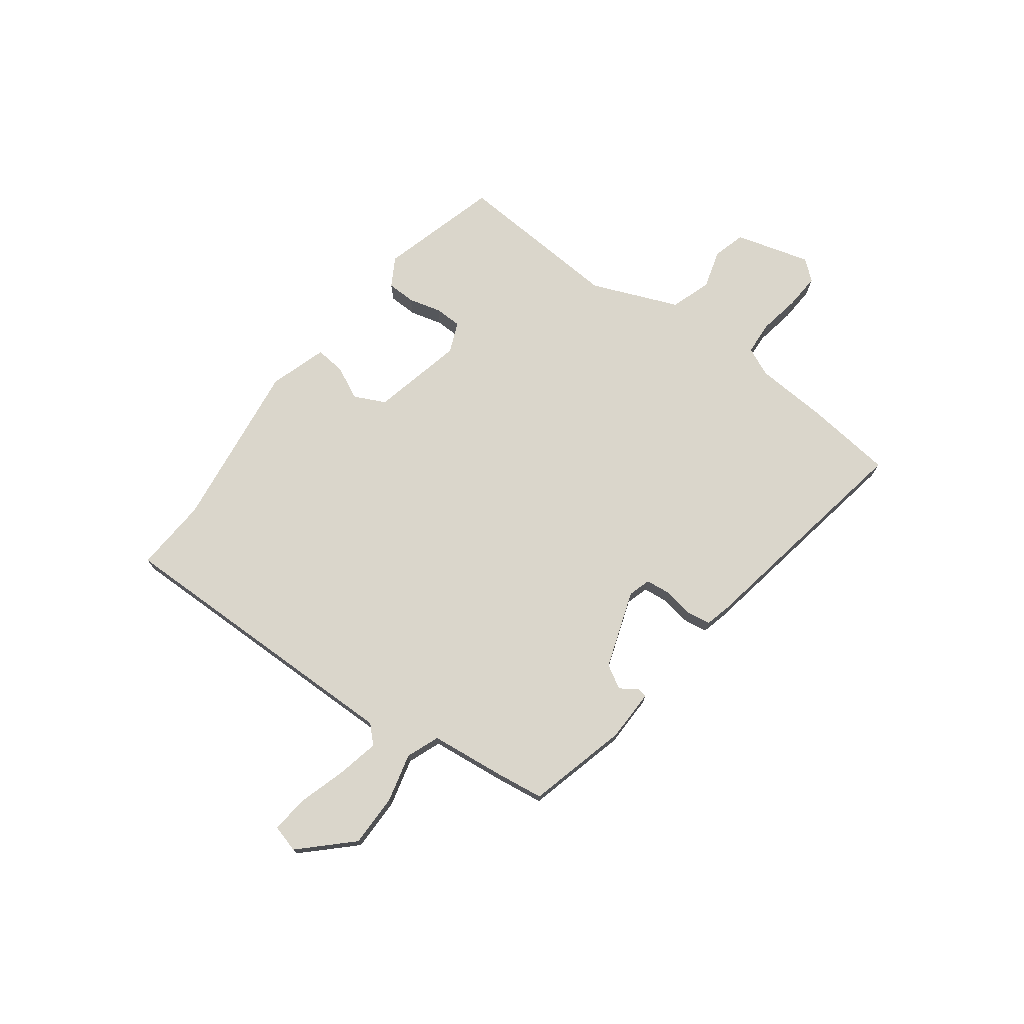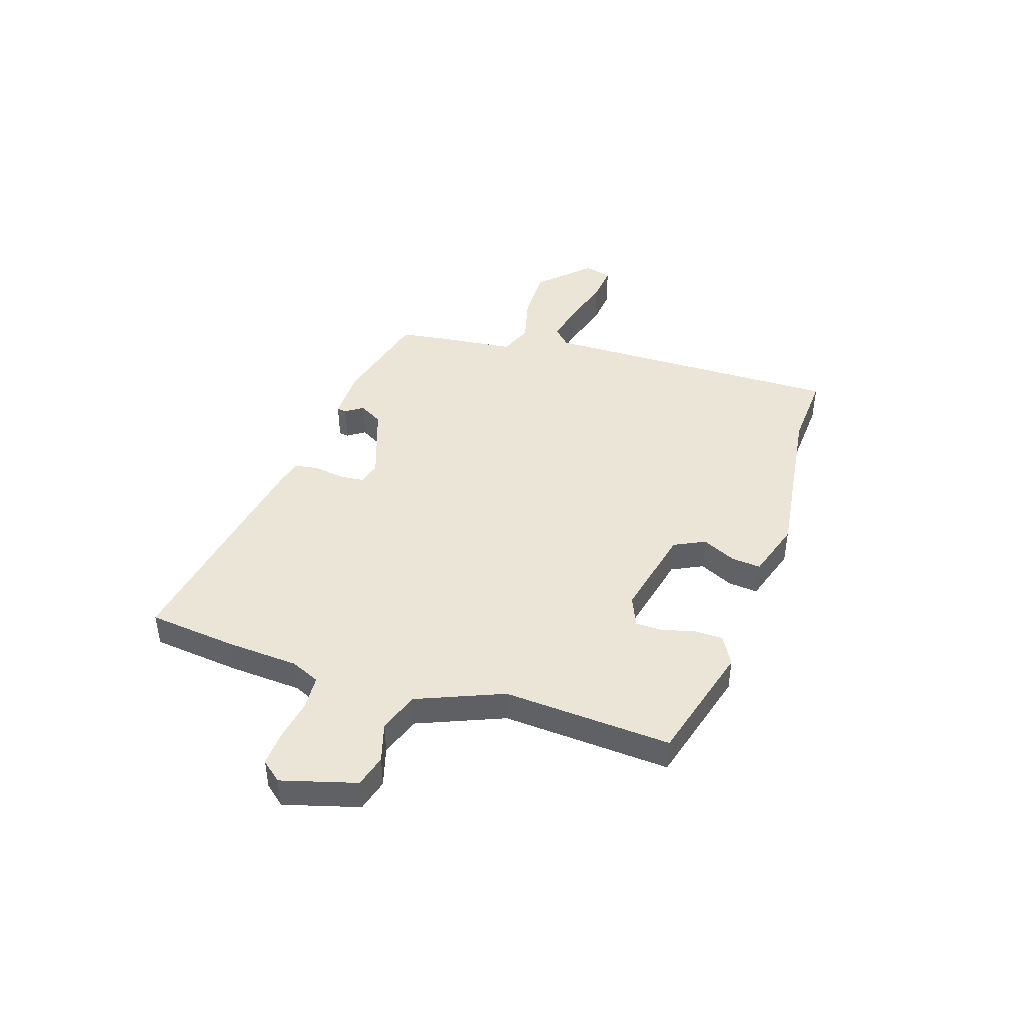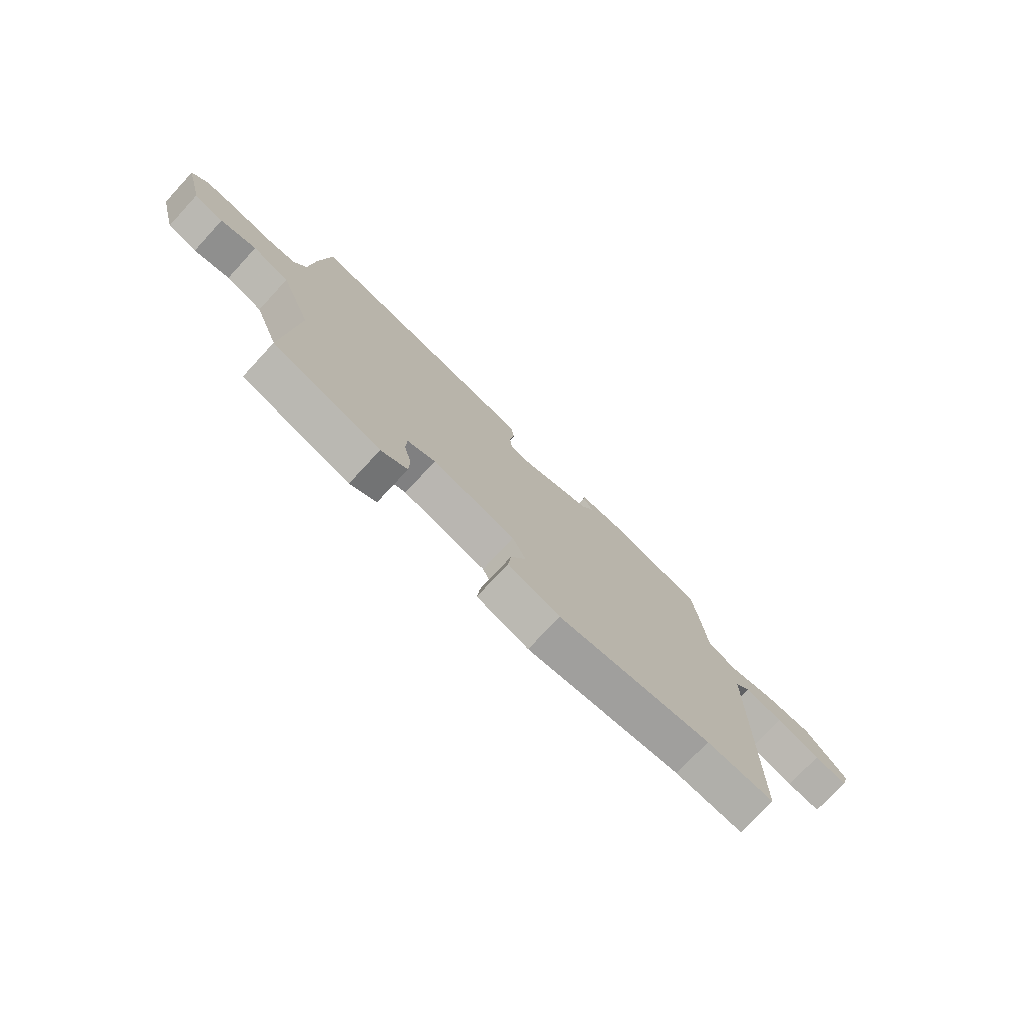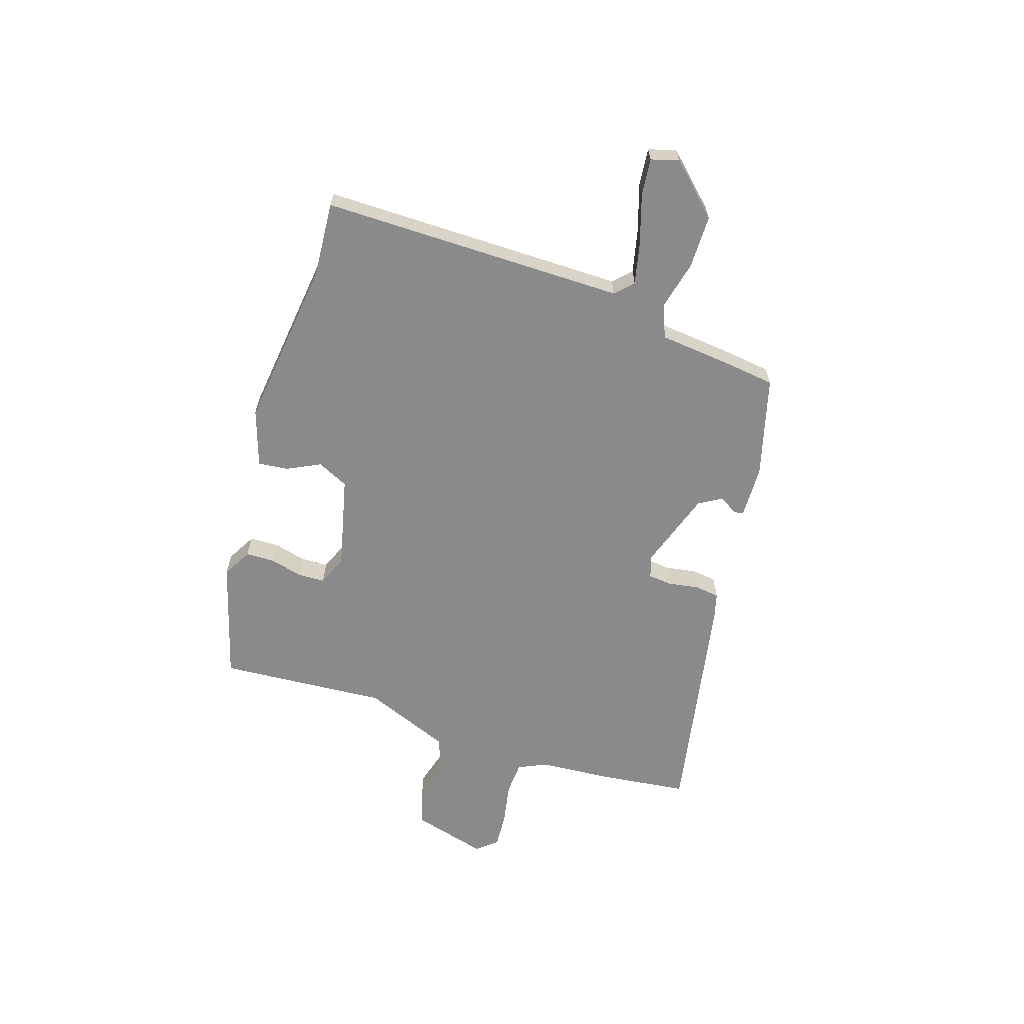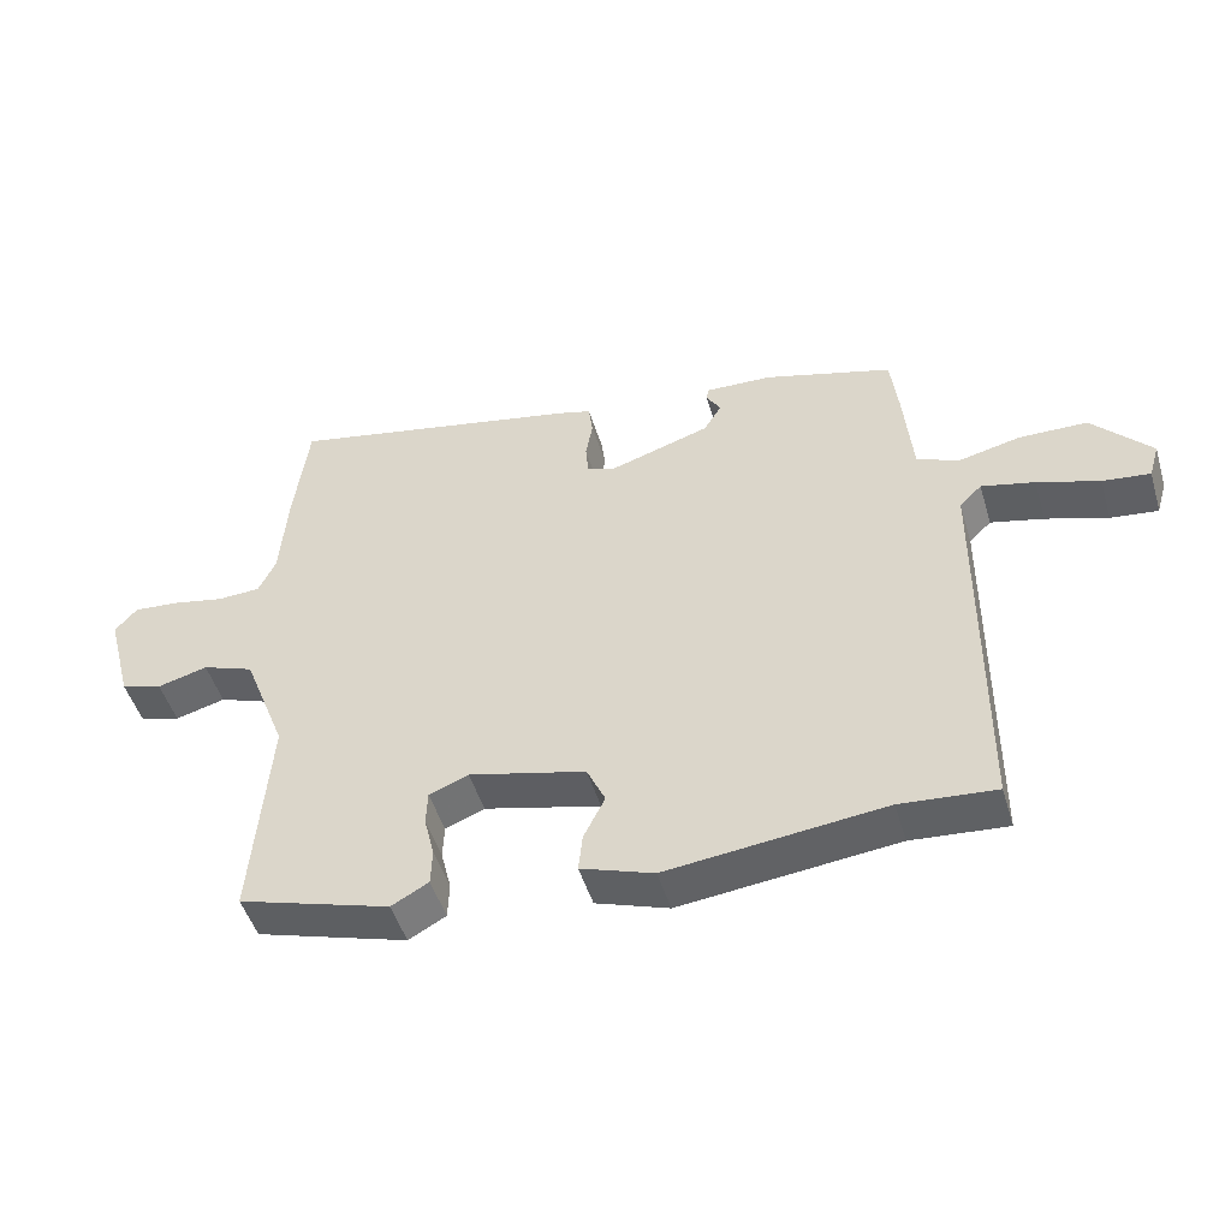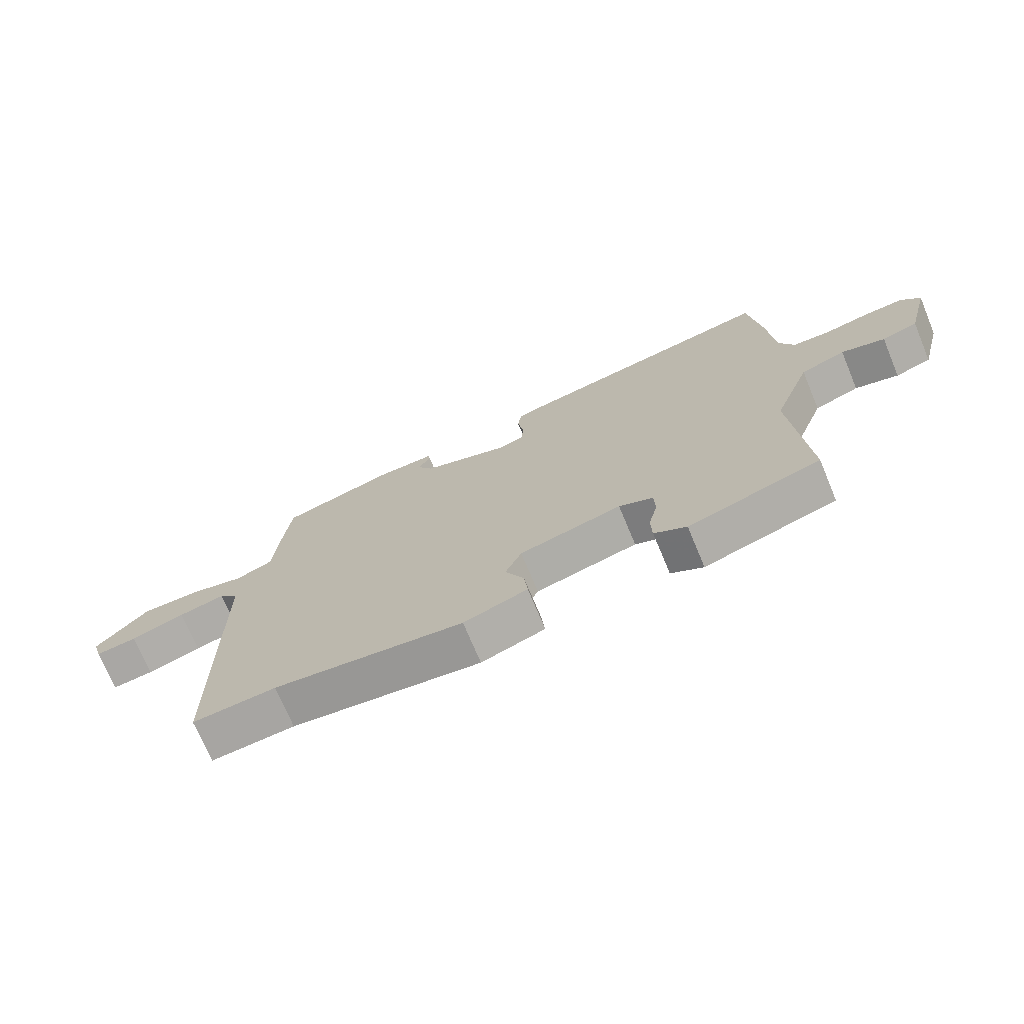
<metadata>
{"format":"obj","ext":"obj","renderer":"f3d","projection":"perspective","resolution":1024,"background":"white","views":[{"elev":73.8,"azim":-54.3,"up":"+Y"},{"elev":44.0,"azim":107.0,"up":"+Y"},{"elev":-75.5,"azim":137.2,"up":"+Z"},{"elev":-63.6,"azim":-108.4,"up":"+Y"},{"elev":-48.3,"azim":-163.5,"up":"+Z"},{"elev":-71.8,"azim":22.6,"up":"+Z"}]}
</metadata>
<code>
v -0.402 0.07 -0.492
v -0.54 0.07 -0.503
v -0.543 0.07 0.06
v -0.575 0.07 0.091
v -0.652 0.07 0.073
v -0.742 0.07 0.044
v -0.811 0.07 0.036
v -0.826 0.07 0.087
v -0.74 0.07 0.179
v -0.641 0.07 0.18
v -0.551 0.07 0.159
v -0.49 0.07 0.184
v -0.477 0.07 0.323
v -0.466 0.07 0.413
v -0.28 0.07 0.465
v -0.183 0.07 0.468
v -0.18 0.07 0.45
v -0.201 0.07 0.417
v -0.175 0.07 0.374
v -0.03 0.07 0.327
v 0.012 0.07 0.34
v 0.016 0.07 0.385
v 0.006 0.07 0.442
v 0.012 0.07 0.487
v 0.06 0.07 0.5
v 0.489 0.07 0.584
v 0.51 0.07 0.422
v 0.521 0.07 0.286
v 0.546 0.07 0.233
v 0.609 0.07 0.23
v 0.685 0.07 0.245
v 0.751 0.07 0.25
v 0.783 0.07 0.213
v 0.746 0.07 0.073
v 0.686 0.07 0.055
v 0.613 0.07 0.075
v 0.538 0.07 0.048
v 0.475 0.07 -0.114
v 0.5 0.07 -0.426
v 0.279 0.07 -0.492
v 0.225 0.07 -0.462
v 0.223 0.07 -0.409
v 0.238 0.07 -0.348
v 0.236 0.07 -0.298
v 0.179 0.07 -0.275
v 0.009 0.07 -0.317
v -0.018 0.07 -0.375
v 0.013 0.07 -0.437
v 0.019 0.07 -0.492
v -0.087 0.07 -0.528
v -0.402 0 -0.492
v -0.54 0 -0.503
v -0.543 0 0.06
v -0.575 0 0.091
v -0.652 0 0.073
v -0.742 0 0.044
v -0.811 0 0.036
v -0.826 0 0.087
v -0.74 0 0.179
v -0.641 0 0.18
v -0.551 0 0.159
v -0.49 0 0.184
v -0.477 0 0.323
v -0.466 0 0.413
v -0.28 0 0.465
v -0.183 0 0.468
v -0.18 0 0.45
v -0.201 0 0.417
v -0.175 0 0.374
v -0.03 0 0.327
v 0.012 0 0.34
v 0.016 0 0.385
v 0.006 0 0.442
v 0.012 0 0.487
v 0.06 0 0.5
v 0.489 0 0.584
v 0.51 0 0.422
v 0.521 0 0.286
v 0.546 0 0.233
v 0.609 0 0.23
v 0.685 0 0.245
v 0.751 0 0.25
v 0.783 0 0.213
v 0.746 0 0.073
v 0.686 0 0.055
v 0.613 0 0.075
v 0.538 0 0.048
v 0.475 0 -0.114
v 0.5 0 -0.426
v 0.279 0 -0.492
v 0.225 0 -0.462
v 0.223 0 -0.409
v 0.238 0 -0.348
v 0.236 0 -0.298
v 0.179 0 -0.275
v 0.009 0 -0.317
v -0.018 0 -0.375
v 0.013 0 -0.437
v 0.019 0 -0.492
v -0.087 0 -0.528
f 49 50 1
f 48 49 1
f 47 48 1
f 1 2 3
f 47 1 3
f 46 47 3
f 45 46 3 4
f 44 45 4
f 41 42 43
f 40 41 43
f 39 40 43
f 38 39 43
f 37 38 43 44
f 34 35 36
f 33 34 36
f 32 33 36
f 31 32 36
f 30 31 36
f 29 30 36 37
f 37 44 4
f 29 37 4
f 28 29 4
f 26 27 28
f 25 26 28
f 24 25 28
f 23 24 28
f 22 23 28
f 16 17 18
f 15 16 18
f 14 15 18
f 13 14 18
f 12 13 18
f 12 18 19
f 9 10 11
f 8 9 11
f 7 8 11
f 6 7 11
f 5 6 11
f 4 5 11 12
f 21 22 28
f 28 4 12
f 21 28 12
f 20 21 12
f 12 19 20
f 51 100 99
f 51 99 98
f 51 98 97
f 53 52 51
f 53 51 97
f 53 97 96
f 54 53 96 95
f 54 95 94
f 93 92 91
f 93 91 90
f 93 90 89
f 93 89 88
f 94 93 88 87
f 86 85 84
f 86 84 83
f 86 83 82
f 86 82 81
f 86 81 80
f 87 86 80 79
f 54 94 87
f 54 87 79
f 54 79 78
f 78 77 76
f 78 76 75
f 78 75 74
f 78 74 73
f 78 73 72
f 68 67 66
f 68 66 65
f 68 65 64
f 68 64 63
f 68 63 62
f 69 68 62
f 61 60 59
f 61 59 58
f 61 58 57
f 61 57 56
f 61 56 55
f 62 61 55 54
f 78 72 71
f 62 54 78
f 62 78 71
f 62 71 70
f 70 69 62
f 1 51 52 2
f 2 52 53 3
f 3 53 54 4
f 4 54 55 5
f 5 55 56 6
f 6 56 57 7
f 7 57 58 8
f 8 58 59 9
f 9 59 60 10
f 10 60 61 11
f 11 61 62 12
f 12 62 63 13
f 13 63 64 14
f 14 64 65 15
f 15 65 66 16
f 16 66 67 17
f 17 67 68 18
f 18 68 69 19
f 19 69 70 20
f 20 70 71 21
f 21 71 72 22
f 22 72 73 23
f 23 73 74 24
f 24 74 75 25
f 25 75 76 26
f 26 76 77 27
f 27 77 78 28
f 28 78 79 29
f 29 79 80 30
f 30 80 81 31
f 31 81 82 32
f 32 82 83 33
f 33 83 84 34
f 34 84 85 35
f 35 85 86 36
f 36 86 87 37
f 37 87 88 38
f 38 88 89 39
f 39 89 90 40
f 40 90 91 41
f 41 91 92 42
f 42 92 93 43
f 43 93 94 44
f 44 94 95 45
f 45 95 96 46
f 46 96 97 47
f 47 97 98 48
f 48 98 99 49
f 49 99 100 50
f 50 100 51 1

</code>
